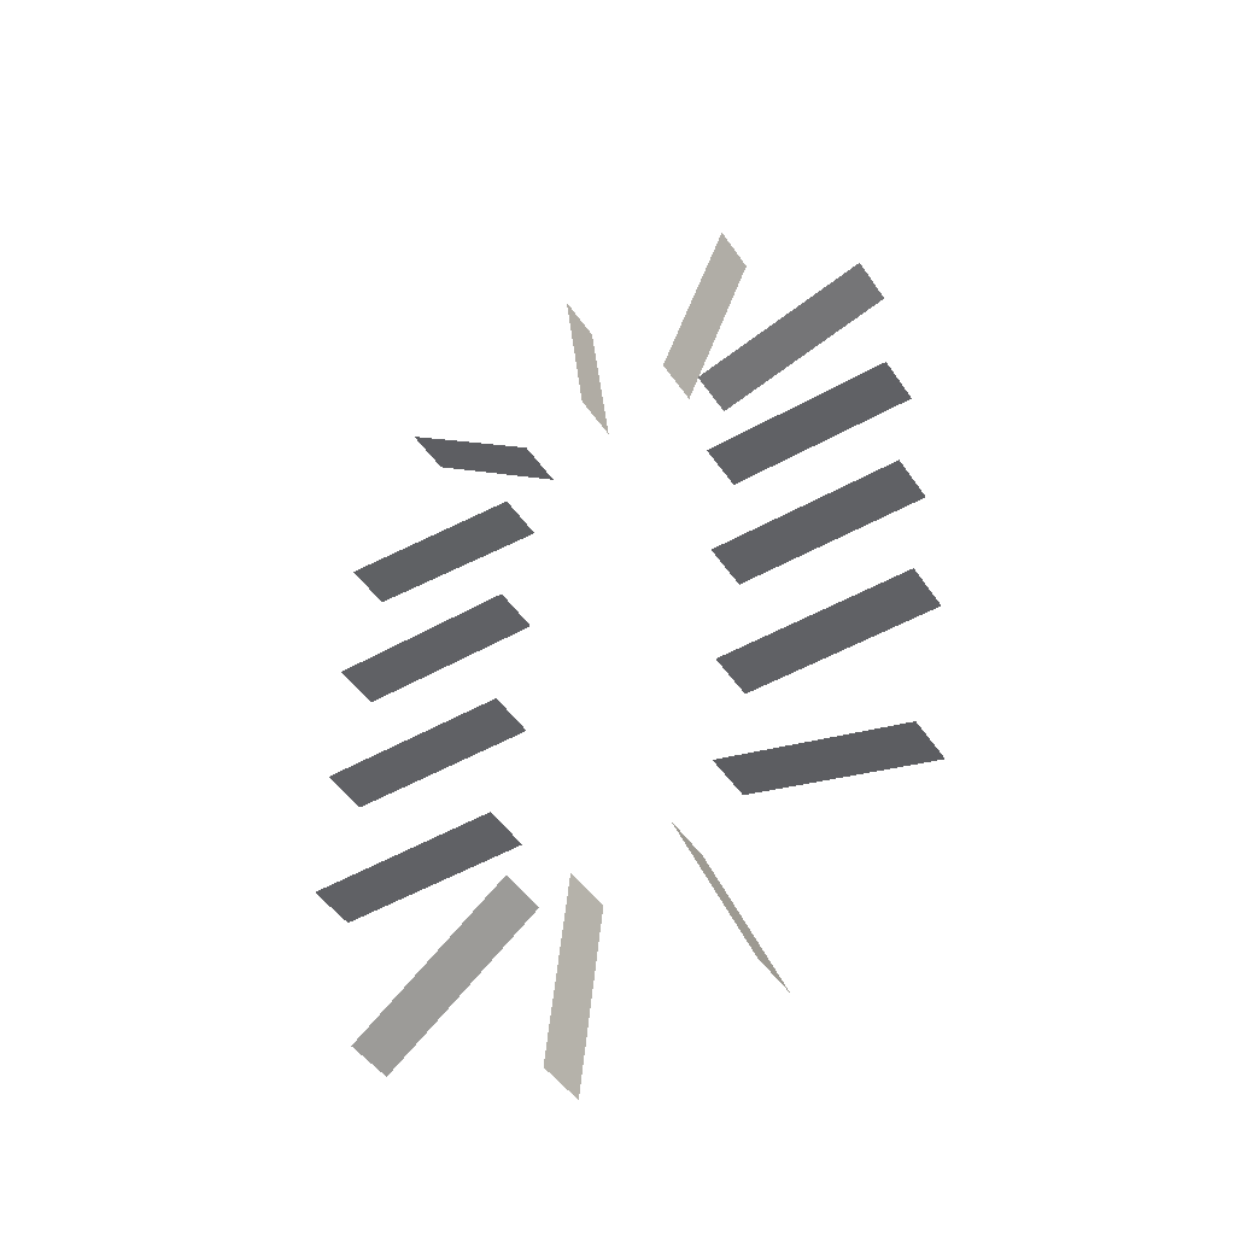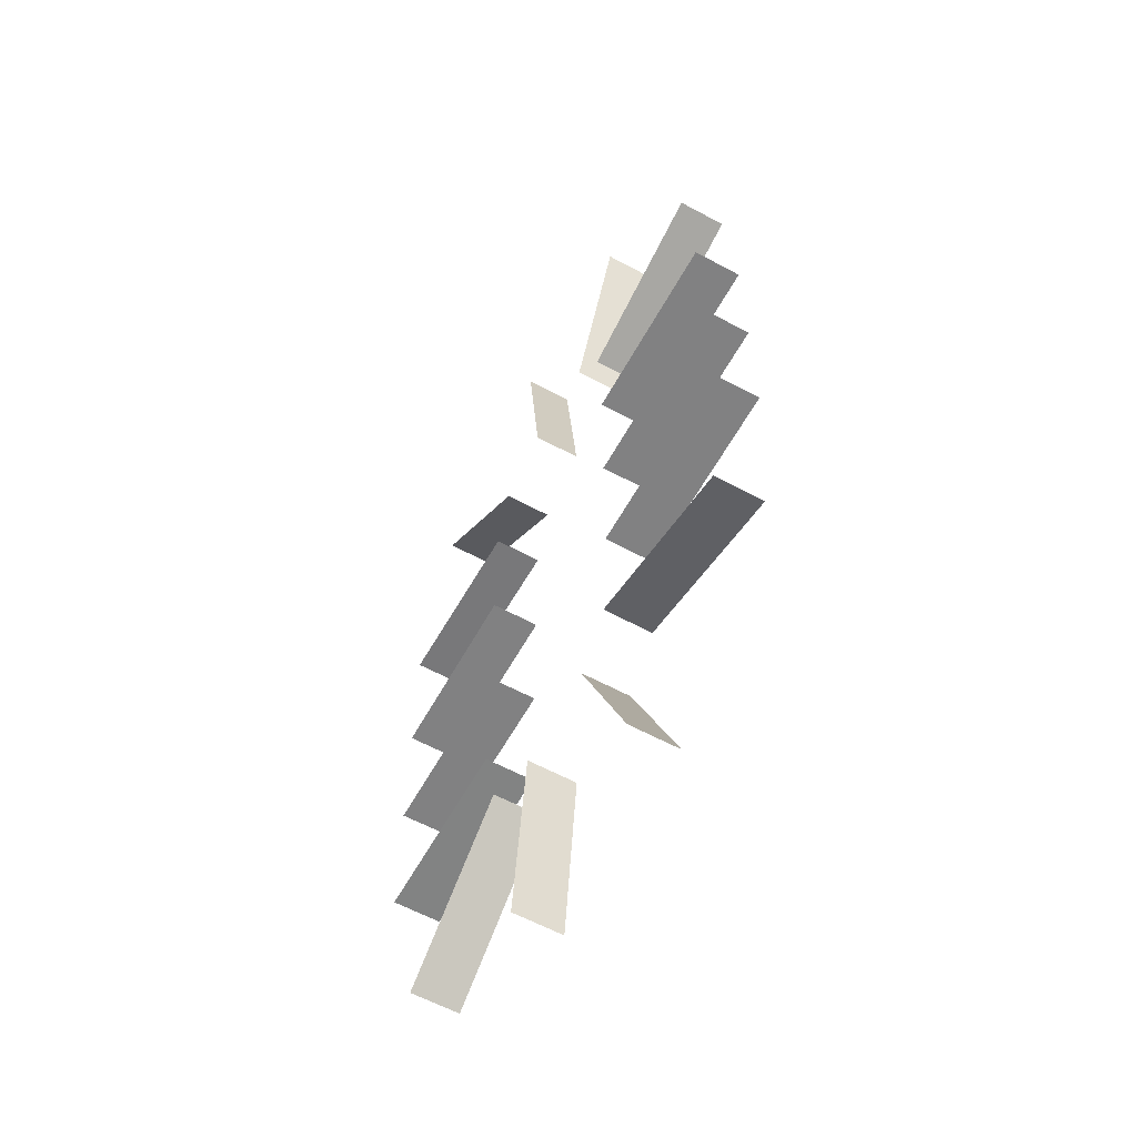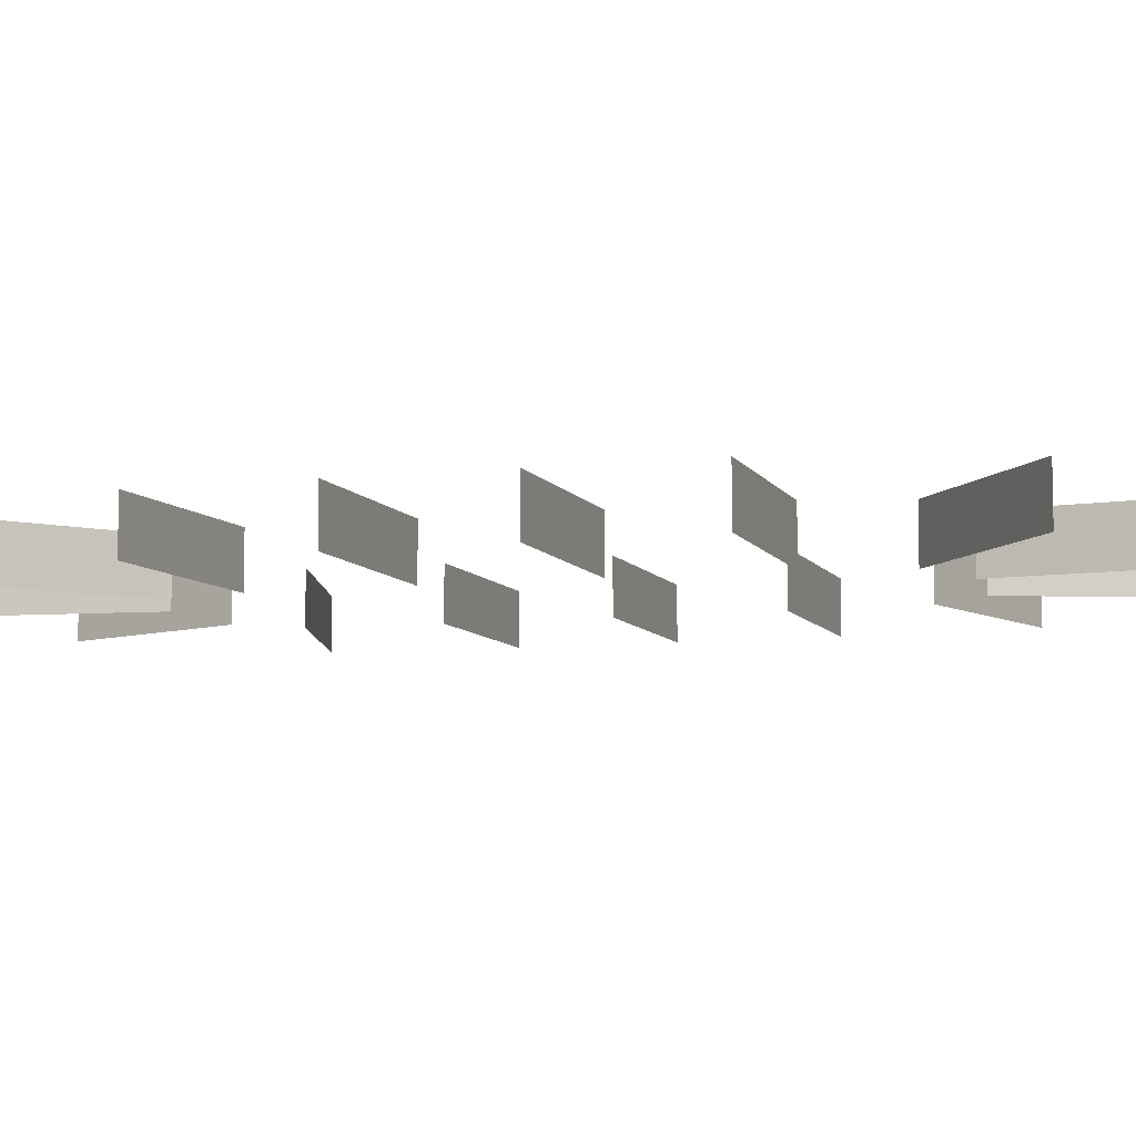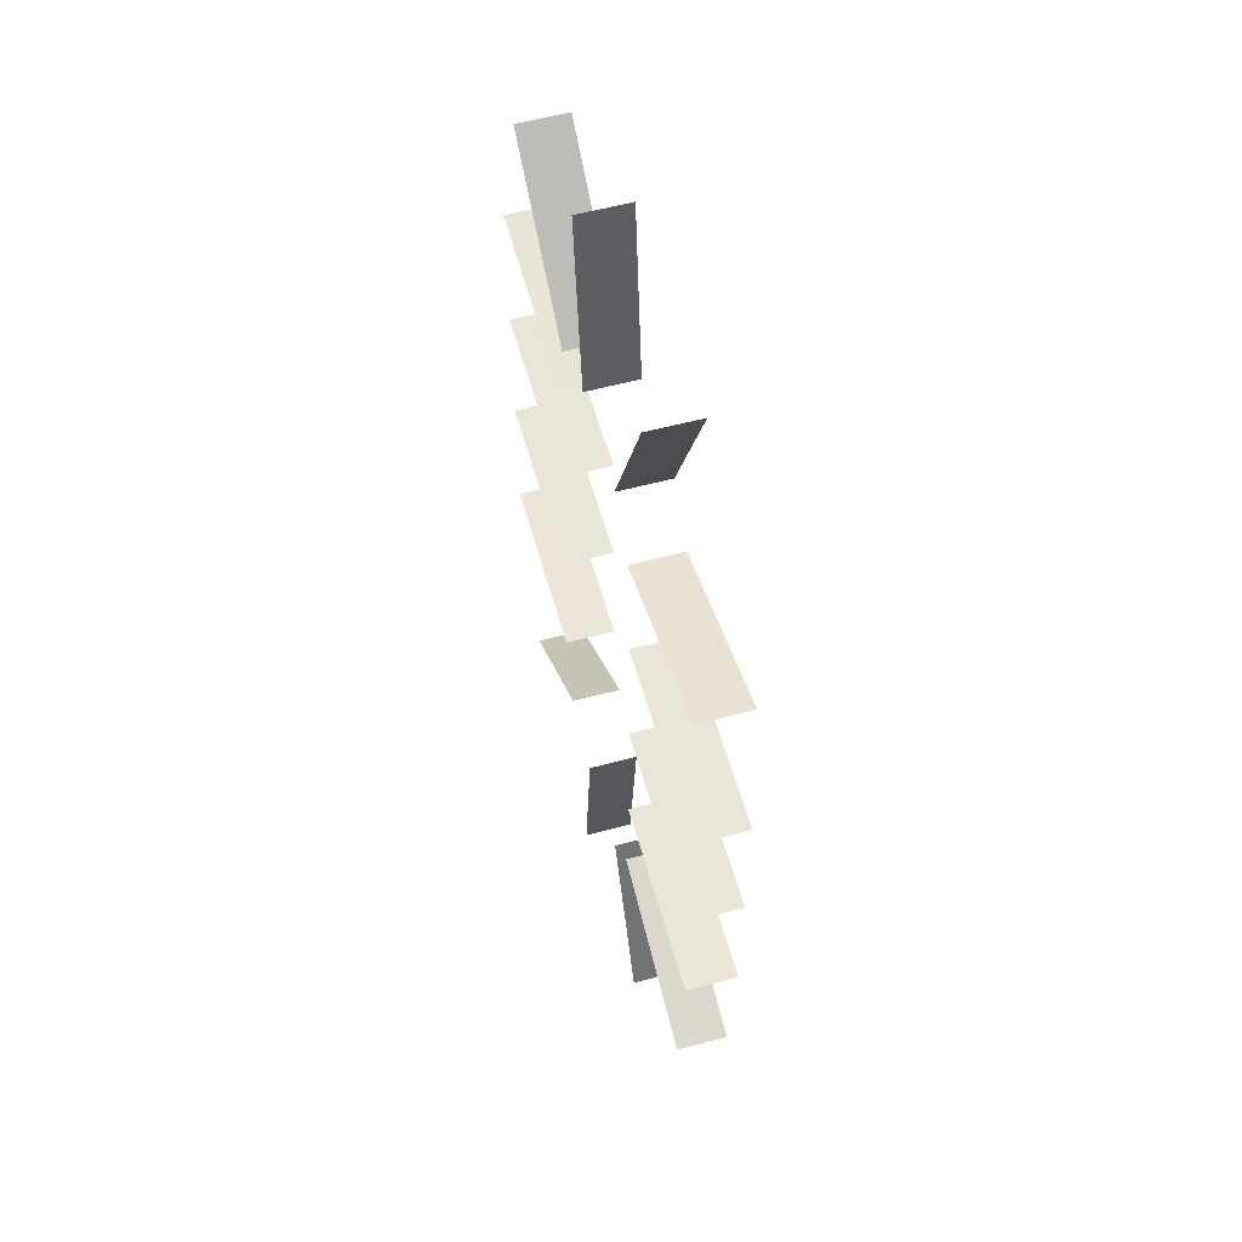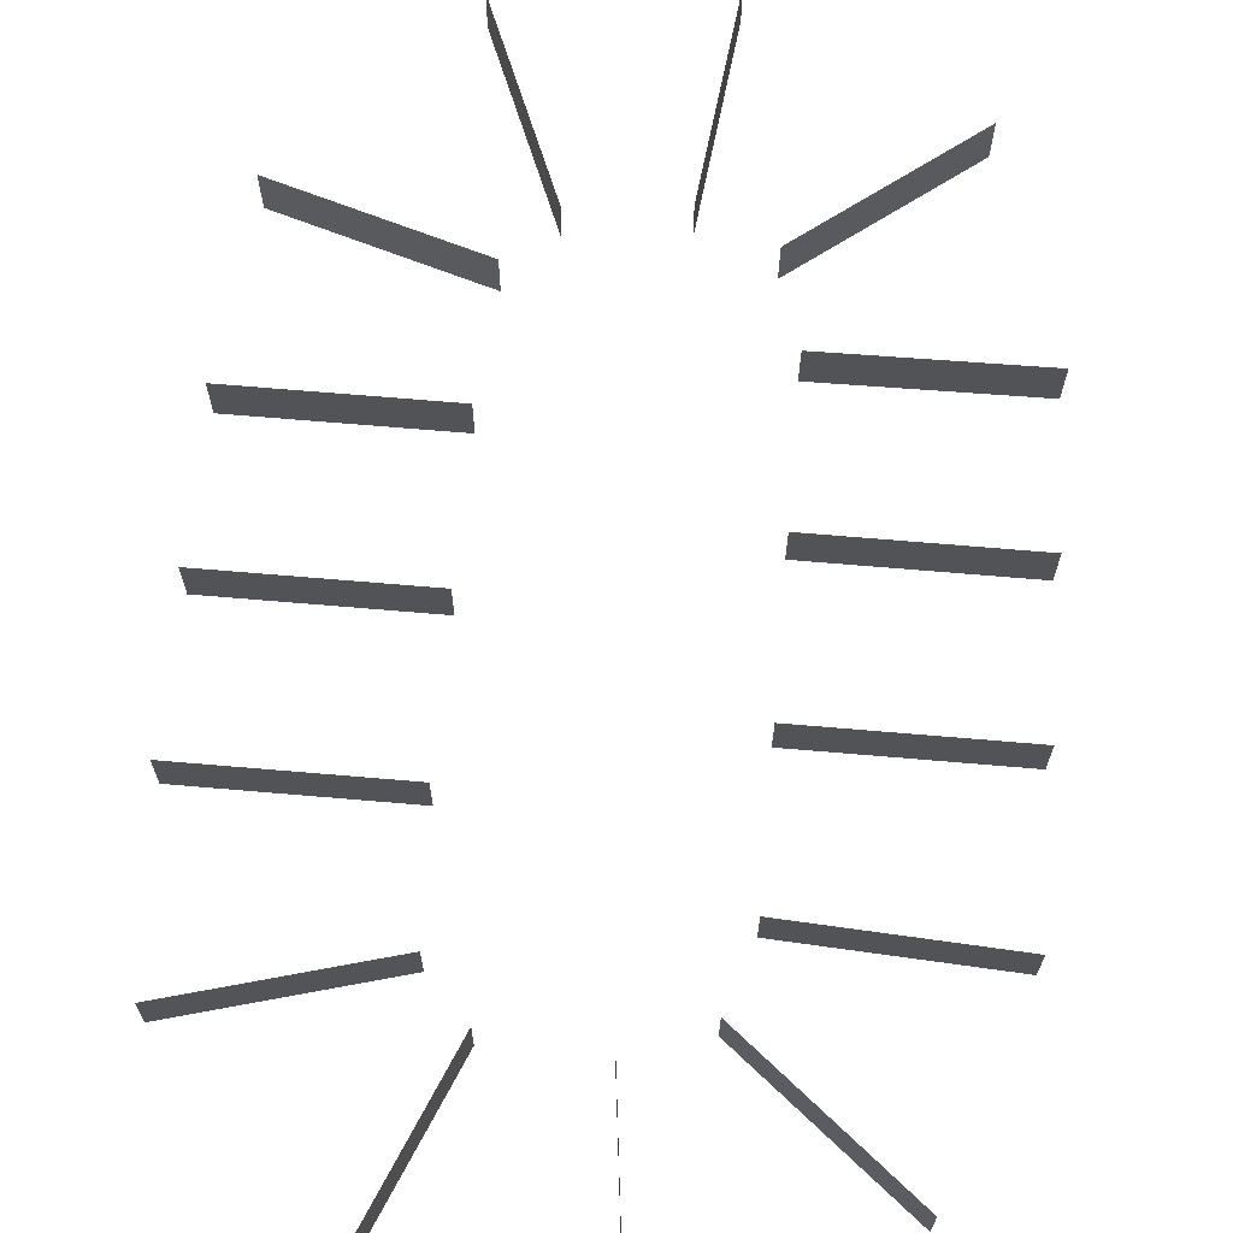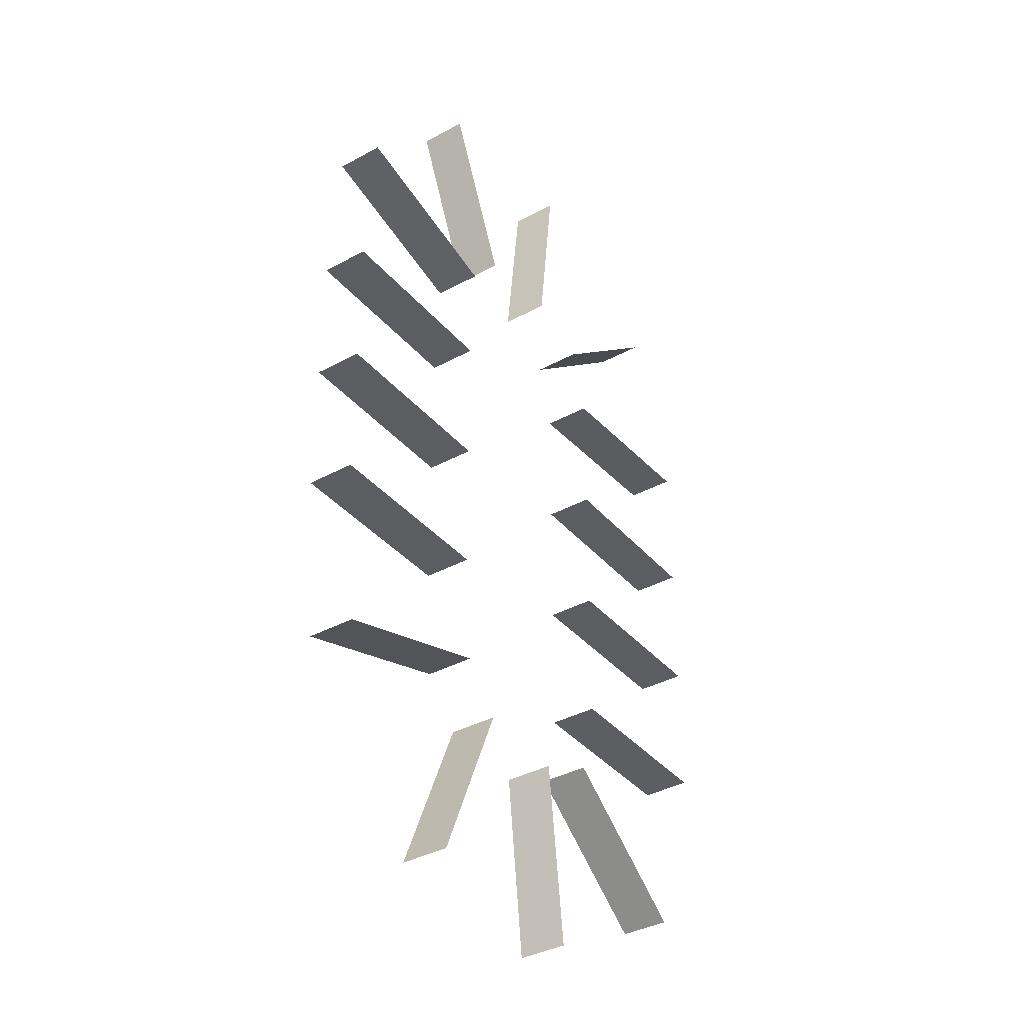
<metadata>
{"format":"obj","ext":"obj","renderer":"f3d","projection":"perspective","resolution":1024,"background":"white","views":[{"elev":-47.7,"azim":-147.4,"up":"+Z"},{"elev":-60.4,"azim":-118.9,"up":"+Z"},{"elev":-7.7,"azim":107.6,"up":"+Y"},{"elev":57.7,"azim":-105.5,"up":"+Z"},{"elev":68.0,"azim":4.9,"up":"+Y"},{"elev":-37.2,"azim":-54.9,"up":"+Z"}]}
</metadata>
<code>
o JudgmentC_Plane.003
v 220.4 -11.95 164.7
v 82.87 -11.95 157.3
v 220.4 23.9 164.7
v 82.87 23.9 157.3
v 220.9 -11.95 57.68
v 83.18 -11.95 57.68
v 220.9 23.9 57.68
v 83.18 23.9 57.68
v 220.9 -11.95 -45.32
v 83.18 -11.95 -45.32
v 220.9 23.9 -45.32
v 83.18 23.9 -45.32
v 220.9 -11.95 -149.1
v 83.16 -11.95 -147.7
v 220.9 23.9 -149.1
v 83.16 23.9 -147.7
v 177.5 -11.95 -291.4
v 68.54 -11.95 -207.2
v 177.5 23.9 -291.4
v 68.54 23.9 -207.2
v 37.46 -11.95 -364.9
v 21.53 -11.95 -228.1
v 37.46 23.9 -364.9
v 21.53 23.9 -228.1
v -101.2 -11.95 -348.9
v -48.6 -11.95 -221.6
v -101.2 23.9 -348.9
v -48.6 23.9 -221.6
v -210 -11.95 -226.6
v -78.01 -11.95 -187.2
v -210 23.9 -226.6
v -78.01 23.9 -187.2
v -220.9 -11.95 -102.9
v -83.18 -11.95 -102.9
v -220.9 23.9 -102.9
v -83.18 23.9 -102.9
v -220.9 -11.95 0.1035
v -83.18 -11.95 0.1035
v -220.9 23.9 0.1035
v -83.18 23.9 0.1035
v -220.9 -11.95 103.1
v -83.18 -11.95 103.1
v -220.9 23.9 103.1
v -83.18 23.9 103.1
v -211.2 -11.95 225.6
v -78.51 -11.95 188.6
v -211.2 23.9 225.6
v -78.51 23.9 188.6
v -104.1 -11.95 350.1
v -50.31 -11.95 223.3
v -104.1 23.9 350.1
v -50.31 23.9 223.3
v 35.14 -11.95 366.5
v 19.2 -11.95 229.7
v 35.14 23.9 366.5
v 19.2 23.9 229.7
v 174.8 -11.95 295.1
v 67.68 -11.95 208.6
v 174.8 23.9 295.1
v 67.68 23.9 208.6
f 1 4 3
f 6 7 5
f 10 11 9
f 14 15 13
f 17 20 19
f 21 24 23
f 26 27 25
f 29 32 31
f 34 35 33
f 38 39 37
f 42 43 41
f 45 48 47
f 49 52 51
f 54 55 53
f 58 59 57
f 1 2 4
f 6 8 7
f 10 12 11
f 14 16 15
f 17 18 20
f 21 22 24
f 26 28 27
f 29 30 32
f 34 36 35
f 38 40 39
f 42 44 43
f 45 46 48
f 49 50 52
f 54 56 55
f 58 60 59

</code>
